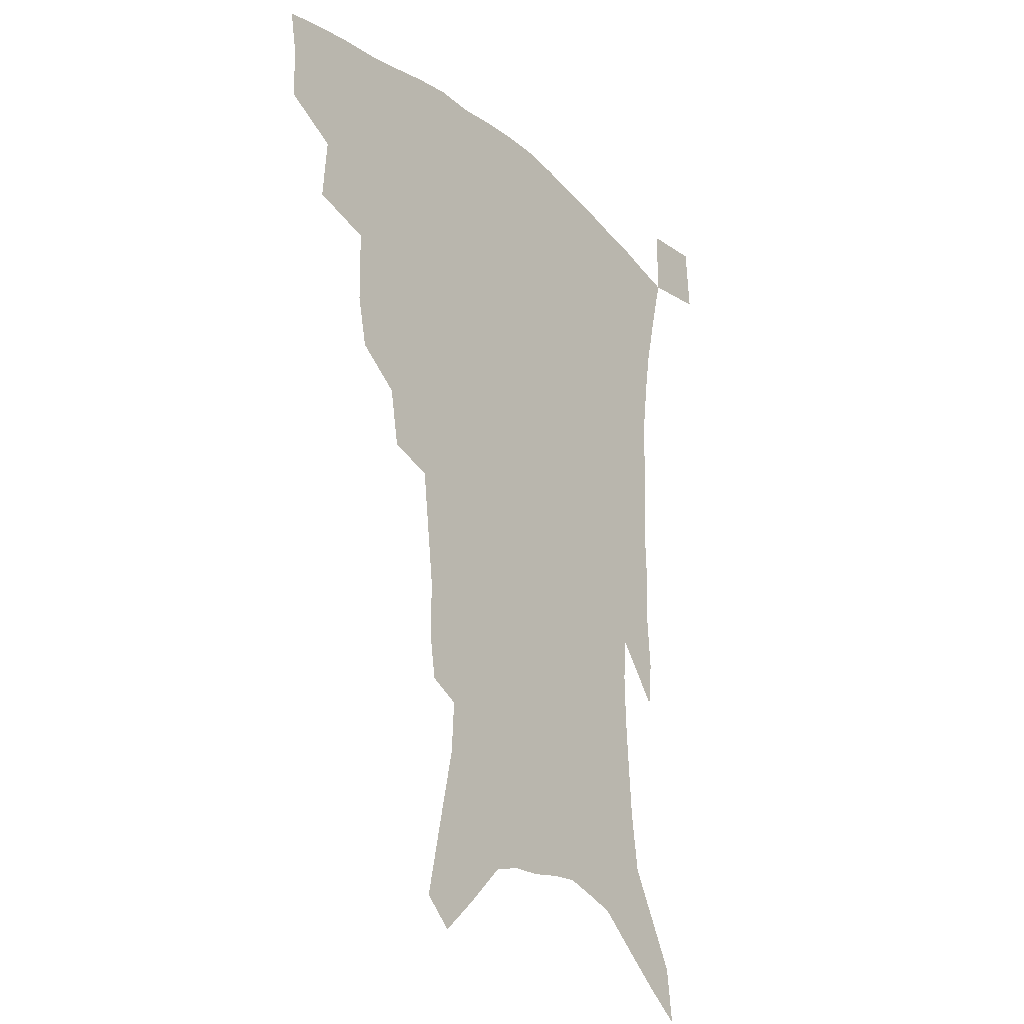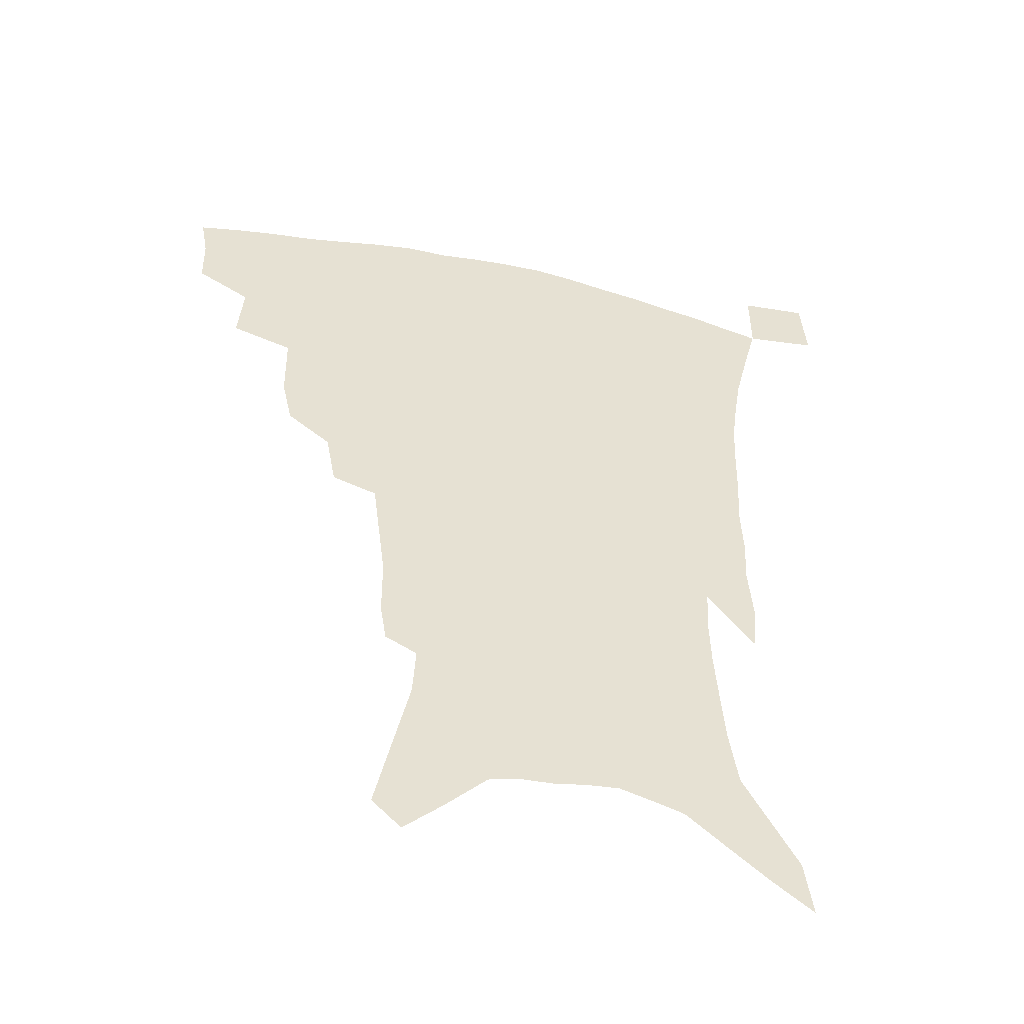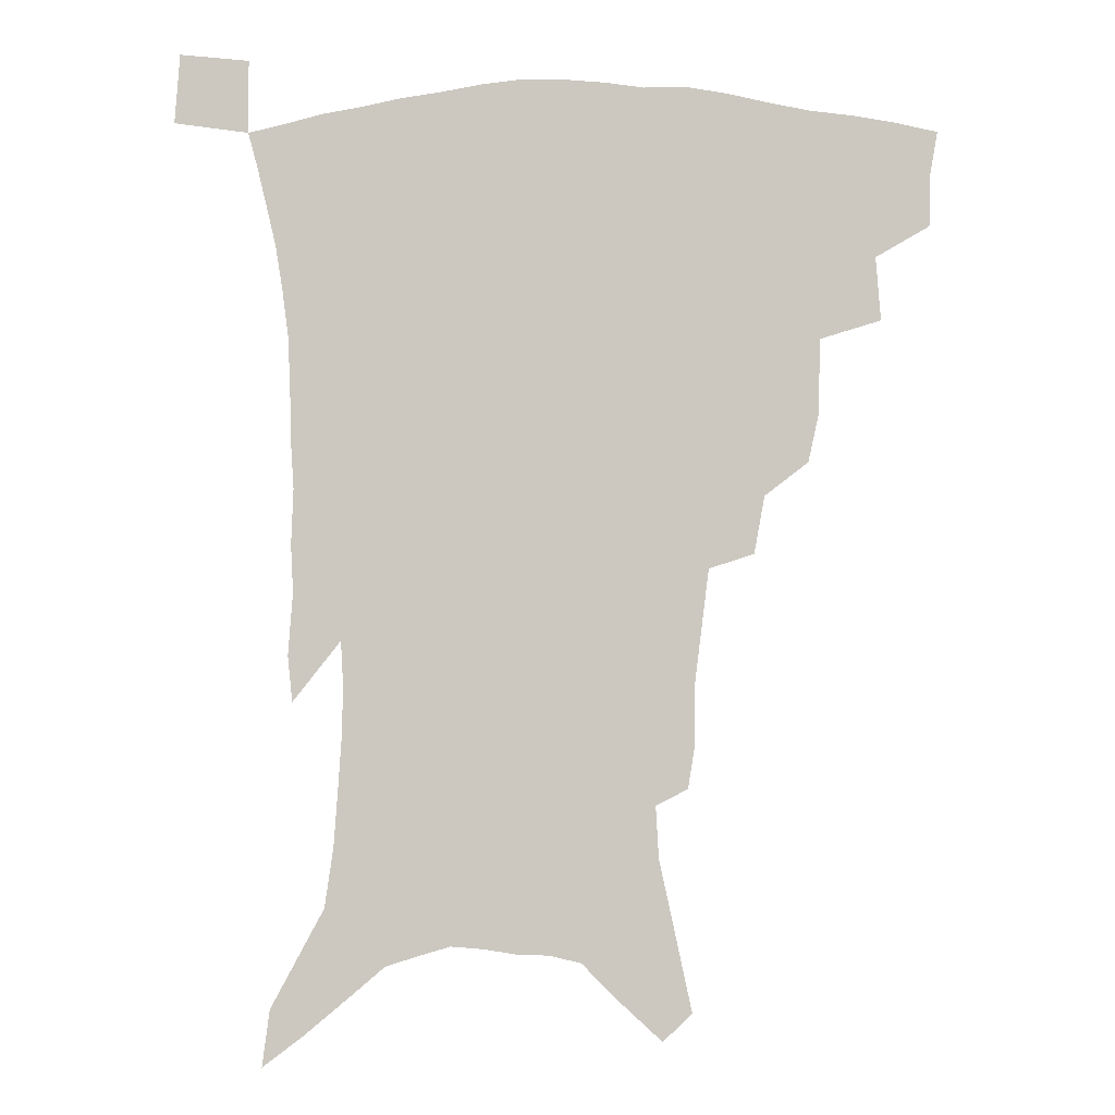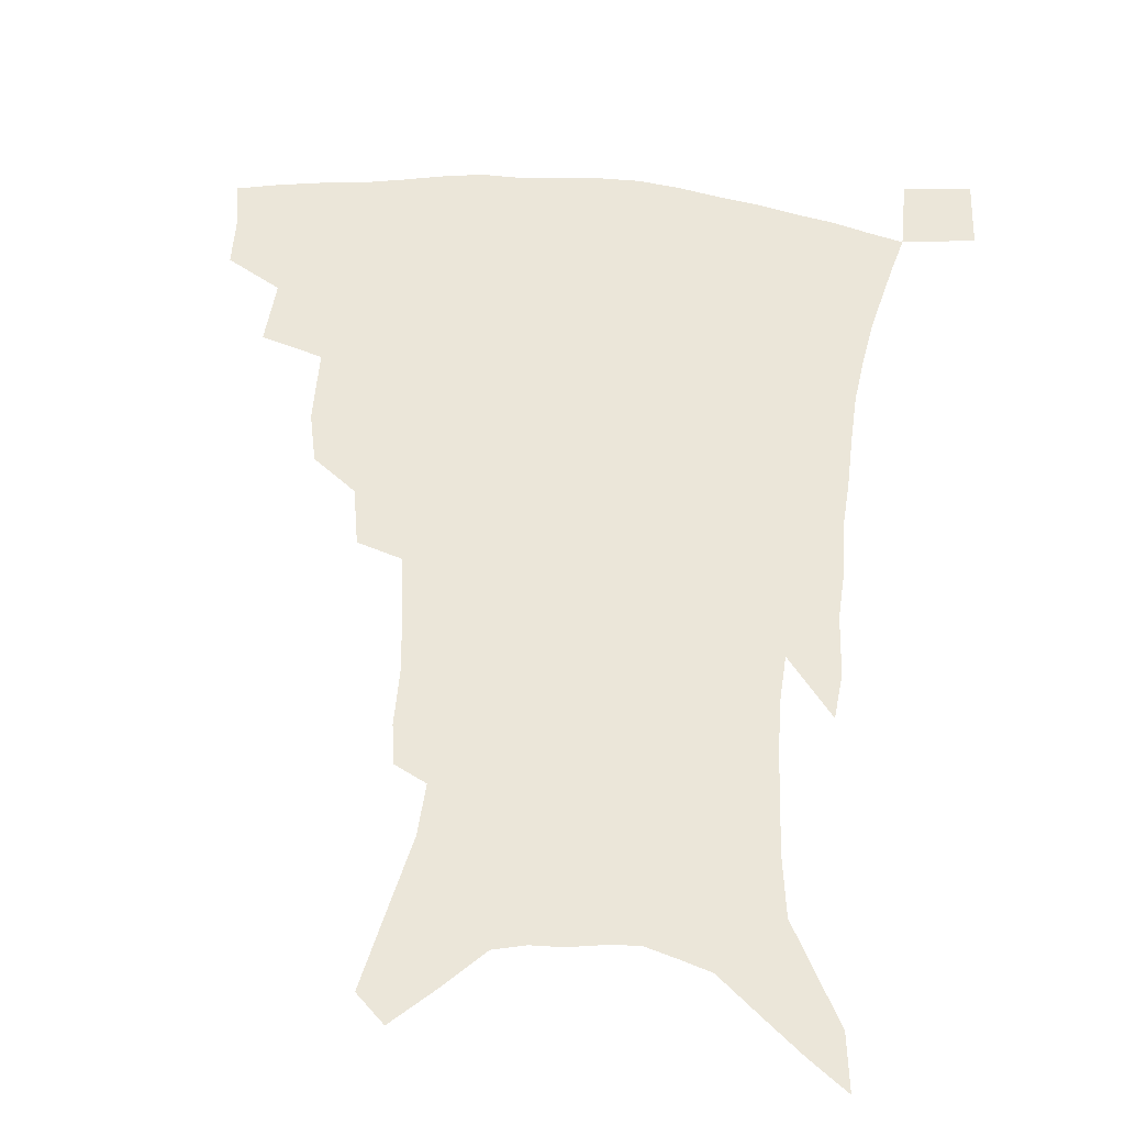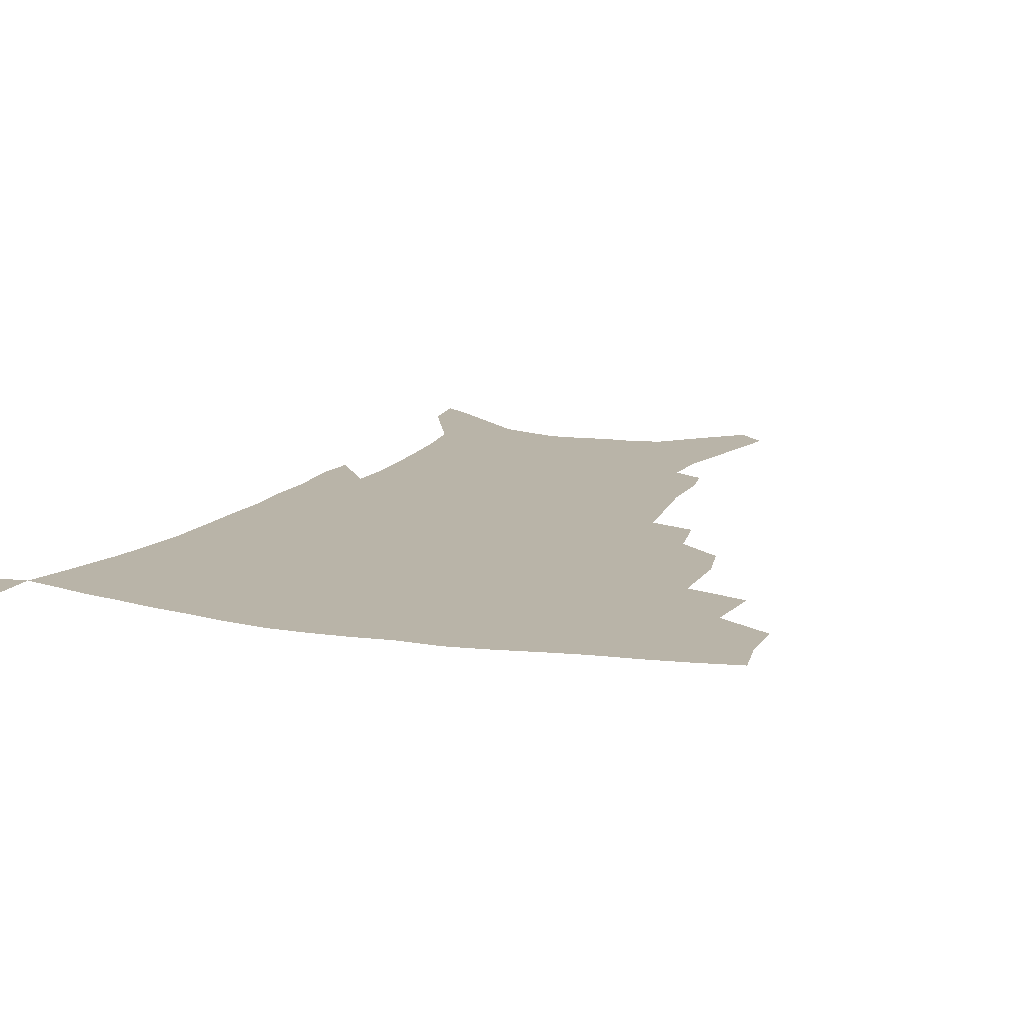
<metadata>
{"format":"obj","ext":"obj","renderer":"f3d","projection":"perspective","resolution":1024,"background":"white","views":[{"elev":-24.5,"azim":-53.3,"up":"+Y"},{"elev":-50.2,"azim":-13.4,"up":"+Y"},{"elev":-2.4,"azim":178.4,"up":"+Y"},{"elev":57.0,"azim":5.6,"up":"+Z"},{"elev":13.3,"azim":-157.7,"up":"+Z"}]}
</metadata>
<code>
v 443.1 392.3 0
v 442.7 410.5 0
v 440.1 425.8 0
v 460.4 359 0
v 462.2 381.3 0
v 459.8 397.4 0
v 457.6 413 0
v 454.7 428.9 0
v 486.2 309 0
v 482.4 326.4 0
v 482 352.3 0
v 479.9 370 0
v 478.2 386.2 0
v 475.1 400.9 0
v 472.4 415.9 0
v 469.6 431.4 0
v 505.3 276.8 0
v 501.6 297.1 0
v 499.6 319.5 0
v 497.6 338.8 0
v 497 359.8 0
v 494.9 375.1 0
v 492.6 389.4 0
v 490 403.7 0
v 487.6 418.2 0
v 485.2 433.1 0
v 528.6 195 0
v 526.4 209.2 0
v 526.2 230.9 0
v 524 249.3 0
v 521.2 271.7 0
v 517.3 290.1 0
v 516.5 315.4 0
v 514.3 331.7 0
v 511.8 346.8 0
v 510.5 363.5 0
v 508.7 378.1 0
v 506.5 392 0
v 504.2 406.1 0
v 502 420.5 0
v 499.7 435.9 0
v 527.3 117.5 0
v 532.7 142.8 0
v 538.9 170.9 0
v 539.9 189.2 0
v 539.9 210.7 0
v 538.2 227.1 0
v 536.8 245.9 0
v 534.5 264.7 0
v 531.8 282.4 0
v 529.2 299.4 0
v 528.4 321 0
v 526.5 336 0
v 525.4 352.3 0
v 523.7 366.2 0
v 522.4 380.6 0
v 520.2 394.2 0
v 518.4 408.2 0
v 516.4 422.3 0
v 514 438.9 0
v 537.6 107.7 0
v 542.7 133.5 0
v 547.3 158.6 0
v 549.9 180.4 0
v 550 199.3 0
v 550.4 223.4 0
v 548.8 239.8 0
v 546.6 255.2 0
v 544.3 270.1 0
v 542.4 288.7 0
v 541.3 308.6 0
v 540 324.9 0
v 539 340.3 0
v 538.2 355.6 0
v 537.1 369.2 0
v 536.3 383 0
v 534.3 396.2 0
v 532.5 410.1 0
v 530.5 425.1 0
v 528.3 441.2 0
v 551.6 120.6 0
v 556.8 147.9 0
v 560.4 173.1 0
v 560.4 189.6 0
v 559.8 206.8 0
v 559.9 230.9 0
v 558.4 246.7 0
v 557.1 264.3 0
v 554.9 277.7 0
v 553.4 295.2 0
v 552.7 313.4 0
v 551.8 328.8 0
v 551.3 344 0
v 550.6 357.9 0
v 550.1 371.6 0
v 549.1 384.4 0
v 548 397.4 0
v 547.3 410.9 0
v 545.6 425.2 0
v 543.6 440.9 0
v 565.8 134.9 0
v 569.3 159.1 0
v 569.9 176.6 0
v 569.9 194.1 0
v 569.9 215.8 0
v 569 232.5 0
v 567.9 250.9 0
v 566.7 266.9 0
v 565.3 283 0
v 564.4 300.5 0
v 563.9 317.1 0
v 563 329.9 0
v 563.1 346.1 0
v 563 360.2 0
v 562.6 372.8 0
v 561.7 385.2 0
v 561.6 398.4 0
v 561 411.7 0
v 559.6 425.9 0
v 557.6 442.6 0
v 577 137.6 0
v 579.6 163 0
v 580 182.5 0
v 579.2 196.3 0
v 579.2 218.2 0
v 578.4 235.2 0
v 577.5 251.4 0
v 576.5 268.1 0
v 575.5 282.9 0
v 574.9 300.1 0
v 574.6 318 0
v 574.9 334.2 0
v 574.5 346.7 0
v 574.7 360.5 0
v 575.1 373.7 0
v 574.9 386 0
v 575.3 398.9 0
v 574.9 411.8 0
v 573.3 427 0
v 571.6 443.6 0
v 588.3 137.9 0
v 589.6 164.2 0
v 589.5 183.6 0
v 589.2 204.4 0
v 588.6 220.7 0
v 588 240.1 0
v 587.2 254.6 0
v 586.7 273.2 0
v 586.2 287.9 0
v 585.7 303.3 0
v 585.6 320.4 0
v 585.7 335.1 0
v 586.2 348.4 0
v 586.7 362.4 0
v 587 373.7 0
v 588.1 386.9 0
v 588.2 399.1 0
v 588.1 411.7 0
v 586.9 427.3 0
v 585.6 443.7 0
v 599.8 139.8 0
v 599.6 163.4 0
v 599.1 183.5 0
v 598.8 201 0
v 598.1 219 0
v 597.5 237.8 0
v 596.8 255.9 0
v 596.8 270.2 0
v 596.2 289.9 0
v 596.1 303.8 0
v 596.2 320 0
v 596.7 332.8 0
v 597.3 348.4 0
v 598 361 0
v 599.4 374.8 0
v 600.3 386.9 0
v 600.9 399 0
v 601 412.3 0
v 600.6 426.6 0
v 600.2 441.8 0
v 611.1 140.8 0
v 610.2 159.4 0
v 608.8 181.8 0
v 608.2 200.4 0
v 607.4 219.5 0
v 606.9 238.3 0
v 606.7 253.5 0
v 606.5 270.6 0
v 606.5 286.5 0
v 606.5 302.8 0
v 606.8 318.3 0
v 607.5 335.1 0
v 608.3 347.5 0
v 609.4 359.8 0
v 610.7 373.9 0
v 612.1 386.2 0
v 613.4 398.1 0
v 615.1 410.6 0
v 615.4 424 0
v 615.3 438.8 0
v 622.5 137.5 0
v 620.5 158 0
v 619.7 175 0
v 618.2 196.4 0
v 616.6 220.1 0
v 616.2 237.4 0
v 616.5 251.9 0
v 616.1 270.2 0
v 617.1 282.5 0
v 617.1 299.2 0
v 617.5 314.3 0
v 617.7 333.6 0
v 619 347.2 0
v 620.5 358.8 0
v 622.1 371.8 0
v 623.8 384.2 0
v 625.7 396.6 0
v 628 409 0
v 628.9 421.9 0
v 629.3 436.5 0
v 633.6 133.9 0
v 631.7 152.8 0
v 629.1 175.3 0
v 628.3 192.5 0
v 627 213 0
v 626.4 231.4 0
v 627.1 245.6 0
v 626.6 264.4 0
v 627 280.6 0
v 627.4 296.5 0
v 627.9 312.2 0
v 629.2 326.8 0
v 629.7 343.6 0
v 631.6 355.9 0
v 633.4 369.3 0
v 635.4 383.3 0
v 637.6 394.7 0
v 639.9 407.3 0
v 642 419.4 0
v 643.3 433.3 0
v 647.6 122 0
v 644 144.5 0
v 640.8 166.7 0
v 639.3 185.3 0
v 636.9 207.8 0
v 636.9 224.1 0
v 637.1 240.2 0
v 637.1 258.2 0
v 637.3 275.6 0
v 638.4 290.1 0
v 638.4 308 0
v 640 321.7 0
v 640.6 338.4 0
v 642.5 352.2 0
v 644.7 365.3 0
v 646.6 380 0
v 649.3 392.7 0
v 651.8 405 0
v 654.4 417.1 0
v 656.4 430.8 0
v 661.8 110.2 0
v 657.8 133.1 0
v 654.6 154.1 0
v 651.5 175.1 0
v 650.2 193.9 0
v 648.9 212.6 0
v 648.4 230.4 0
v 649.2 246.5 0
v 650.2 263.1 0
v 650.2 281.2 0
v 650.2 298.7 0
v 651.2 314.6 0
v 653.7 327.7 0
v 653.8 346.7 0
v 655.6 361.9 0
v 657.4 377.4 0
v 660.9 389.2 0
v 663.7 402.3 0
v 666.6 414.6 0
v 669.6 427.2 0
v 675.9 99.51 0
v 673.2 119.4 0
v 666 225.1 0
v 667.6 241.4 0
v 665.9 263.2 0
v 666.7 279.8 0
v 665.9 299.3 0
v 666.9 315.6 0
v 667.3 334.1 0
v 668 352.4 0
v 670 368.4 0
v 672.5 384.4 0
v 675.7 398.1 0
v 678.9 411.4 0
v 682.2 424 0
v 682.2 449.4 0
v 708 427.3 0
v 706.1 451.5 0
f 5 6 1
f 1 6 2
f 6 7 2
f 2 7 3
f 7 8 3
f 11 12 4
f 4 12 5
f 12 13 5
f 5 13 6
f 13 14 6
f 6 14 7
f 14 15 7
f 7 15 8
f 15 16 8
f 18 19 9
f 9 19 10
f 19 20 10
f 10 20 11
f 20 21 11
f 11 21 12
f 21 22 12
f 12 22 13
f 22 23 13
f 13 23 14
f 23 24 14
f 14 24 15
f 24 25 15
f 15 25 16
f 25 26 16
f 31 32 17
f 17 32 18
f 32 33 18
f 18 33 19
f 33 34 19
f 19 34 20
f 34 35 20
f 20 35 21
f 35 36 21
f 21 36 22
f 36 37 22
f 22 37 23
f 37 38 23
f 23 38 24
f 38 39 24
f 24 39 25
f 39 40 25
f 25 40 26
f 40 41 26
f 45 46 27
f 27 46 28
f 46 47 28
f 28 47 29
f 47 48 29
f 29 48 30
f 48 49 30
f 30 49 31
f 49 50 31
f 31 50 32
f 50 51 32
f 32 51 33
f 51 52 33
f 33 52 34
f 52 53 34
f 34 53 35
f 53 54 35
f 35 54 36
f 54 55 36
f 36 55 37
f 55 56 37
f 37 56 38
f 56 57 38
f 38 57 39
f 57 58 39
f 39 58 40
f 58 59 40
f 40 59 41
f 59 60 41
f 61 62 42
f 42 62 43
f 62 63 43
f 43 63 44
f 63 64 44
f 44 64 45
f 64 65 45
f 45 65 46
f 65 66 46
f 46 66 47
f 66 67 47
f 47 67 48
f 67 68 48
f 48 68 49
f 68 69 49
f 49 69 50
f 69 70 50
f 50 70 51
f 70 71 51
f 51 71 52
f 71 72 52
f 52 72 53
f 72 73 53
f 53 73 54
f 73 74 54
f 54 74 55
f 74 75 55
f 55 75 56
f 75 76 56
f 56 76 57
f 76 77 57
f 57 77 58
f 77 78 58
f 58 78 59
f 78 79 59
f 59 79 60
f 79 80 60
f 61 81 62
f 81 82 62
f 62 82 63
f 82 83 63
f 63 83 64
f 83 84 64
f 64 84 65
f 84 85 65
f 65 85 66
f 85 86 66
f 66 86 67
f 86 87 67
f 67 87 68
f 87 88 68
f 68 88 69
f 88 89 69
f 69 89 70
f 89 90 70
f 70 90 71
f 90 91 71
f 71 91 72
f 91 92 72
f 72 92 73
f 92 93 73
f 73 93 74
f 93 94 74
f 74 94 75
f 94 95 75
f 75 95 76
f 95 96 76
f 76 96 77
f 96 97 77
f 77 97 78
f 97 98 78
f 78 98 79
f 98 99 79
f 79 99 80
f 99 100 80
f 81 101 82
f 101 102 82
f 82 102 83
f 102 103 83
f 83 103 84
f 103 104 84
f 84 104 85
f 104 105 85
f 85 105 86
f 105 106 86
f 86 106 87
f 106 107 87
f 87 107 88
f 107 108 88
f 88 108 89
f 108 109 89
f 89 109 90
f 109 110 90
f 90 110 91
f 110 111 91
f 91 111 92
f 111 112 92
f 92 112 93
f 112 113 93
f 93 113 94
f 113 114 94
f 94 114 95
f 114 115 95
f 95 115 96
f 115 116 96
f 96 116 97
f 116 117 97
f 97 117 98
f 117 118 98
f 98 118 99
f 118 119 99
f 99 119 100
f 119 120 100
f 101 121 102
f 121 122 102
f 102 122 103
f 122 123 103
f 103 123 104
f 123 124 104
f 104 124 105
f 124 125 105
f 105 125 106
f 125 126 106
f 106 126 107
f 126 127 107
f 107 127 108
f 127 128 108
f 108 128 109
f 128 129 109
f 109 129 110
f 129 130 110
f 110 130 111
f 130 131 111
f 111 131 112
f 131 132 112
f 112 132 113
f 132 133 113
f 113 133 114
f 133 134 114
f 114 134 115
f 134 135 115
f 115 135 116
f 135 136 116
f 116 136 117
f 136 137 117
f 117 137 118
f 137 138 118
f 118 138 119
f 138 139 119
f 119 139 120
f 139 140 120
f 121 141 122
f 141 142 122
f 122 142 123
f 142 143 123
f 123 143 124
f 143 144 124
f 124 144 125
f 144 145 125
f 125 145 126
f 145 146 126
f 126 146 127
f 146 147 127
f 127 147 128
f 147 148 128
f 128 148 129
f 148 149 129
f 129 149 130
f 149 150 130
f 130 150 131
f 150 151 131
f 131 151 132
f 151 152 132
f 132 152 133
f 152 153 133
f 133 153 134
f 153 154 134
f 134 154 135
f 154 155 135
f 135 155 136
f 155 156 136
f 136 156 137
f 156 157 137
f 137 157 138
f 157 158 138
f 138 158 139
f 158 159 139
f 139 159 140
f 159 160 140
f 141 161 142
f 161 162 142
f 142 162 143
f 162 163 143
f 143 163 144
f 163 164 144
f 144 164 145
f 164 165 145
f 145 165 146
f 165 166 146
f 146 166 147
f 166 167 147
f 147 167 148
f 167 168 148
f 148 168 149
f 168 169 149
f 149 169 150
f 169 170 150
f 150 170 151
f 170 171 151
f 151 171 152
f 171 172 152
f 152 172 153
f 172 173 153
f 153 173 154
f 173 174 154
f 154 174 155
f 174 175 155
f 155 175 156
f 175 176 156
f 156 176 157
f 176 177 157
f 157 177 158
f 177 178 158
f 158 178 159
f 178 179 159
f 159 179 160
f 179 180 160
f 161 181 162
f 181 182 162
f 162 182 163
f 182 183 163
f 163 183 164
f 183 184 164
f 164 184 165
f 184 185 165
f 165 185 166
f 185 186 166
f 166 186 167
f 186 187 167
f 167 187 168
f 187 188 168
f 168 188 169
f 188 189 169
f 169 189 170
f 189 190 170
f 170 190 171
f 190 191 171
f 171 191 172
f 191 192 172
f 172 192 173
f 192 193 173
f 173 193 174
f 193 194 174
f 174 194 175
f 194 195 175
f 175 195 176
f 195 196 176
f 176 196 177
f 196 197 177
f 177 197 178
f 197 198 178
f 178 198 179
f 198 199 179
f 179 199 180
f 199 200 180
f 181 201 182
f 201 202 182
f 182 202 183
f 202 203 183
f 183 203 184
f 203 204 184
f 184 204 185
f 204 205 185
f 185 205 186
f 205 206 186
f 186 206 187
f 206 207 187
f 187 207 188
f 207 208 188
f 188 208 189
f 208 209 189
f 189 209 190
f 209 210 190
f 190 210 191
f 210 211 191
f 191 211 192
f 211 212 192
f 192 212 193
f 212 213 193
f 193 213 194
f 213 214 194
f 194 214 195
f 214 215 195
f 195 215 196
f 215 216 196
f 196 216 197
f 216 217 197
f 197 217 198
f 217 218 198
f 198 218 199
f 218 219 199
f 199 219 200
f 219 220 200
f 201 221 202
f 221 222 202
f 202 222 203
f 222 223 203
f 203 223 204
f 223 224 204
f 204 224 205
f 224 225 205
f 205 225 206
f 225 226 206
f 206 226 207
f 226 227 207
f 207 227 208
f 227 228 208
f 208 228 209
f 228 229 209
f 209 229 210
f 229 230 210
f 210 230 211
f 230 231 211
f 211 231 212
f 231 232 212
f 212 232 213
f 232 233 213
f 213 233 214
f 233 234 214
f 214 234 215
f 234 235 215
f 215 235 216
f 235 236 216
f 216 236 217
f 236 237 217
f 217 237 218
f 237 238 218
f 218 238 219
f 238 239 219
f 219 239 220
f 239 240 220
f 221 241 222
f 241 242 222
f 222 242 223
f 242 243 223
f 223 243 224
f 243 244 224
f 224 244 225
f 244 245 225
f 225 245 226
f 245 246 226
f 226 246 227
f 246 247 227
f 227 247 228
f 247 248 228
f 228 248 229
f 248 249 229
f 229 249 230
f 249 250 230
f 230 250 231
f 250 251 231
f 231 251 232
f 251 252 232
f 232 252 233
f 252 253 233
f 233 253 234
f 253 254 234
f 234 254 235
f 254 255 235
f 235 255 236
f 255 256 236
f 236 256 237
f 256 257 237
f 237 257 238
f 257 258 238
f 238 258 239
f 258 259 239
f 239 259 240
f 259 260 240
f 241 261 242
f 261 262 242
f 242 262 243
f 262 263 243
f 243 263 244
f 263 264 244
f 244 264 245
f 264 265 245
f 245 265 246
f 265 266 246
f 246 266 247
f 266 267 247
f 247 267 248
f 267 268 248
f 248 268 249
f 268 269 249
f 249 269 250
f 269 270 250
f 250 270 251
f 270 271 251
f 251 271 252
f 271 272 252
f 252 272 253
f 272 273 253
f 253 273 254
f 273 274 254
f 254 274 255
f 274 275 255
f 255 275 256
f 275 276 256
f 256 276 257
f 276 277 257
f 257 277 258
f 277 278 258
f 258 278 259
f 278 279 259
f 259 279 260
f 279 280 260
f 261 281 262
f 281 282 262
f 262 282 263
f 268 283 269
f 283 284 269
f 269 284 270
f 284 285 270
f 270 285 271
f 285 286 271
f 271 286 272
f 286 287 272
f 272 287 273
f 287 288 273
f 273 288 274
f 288 289 274
f 274 289 275
f 289 290 275
f 275 290 276
f 290 291 276
f 276 291 277
f 291 292 277
f 277 292 278
f 292 293 278
f 278 293 279
f 293 294 279
f 279 294 280
f 294 295 280
f 295 297 296
f 297 298 296

</code>
